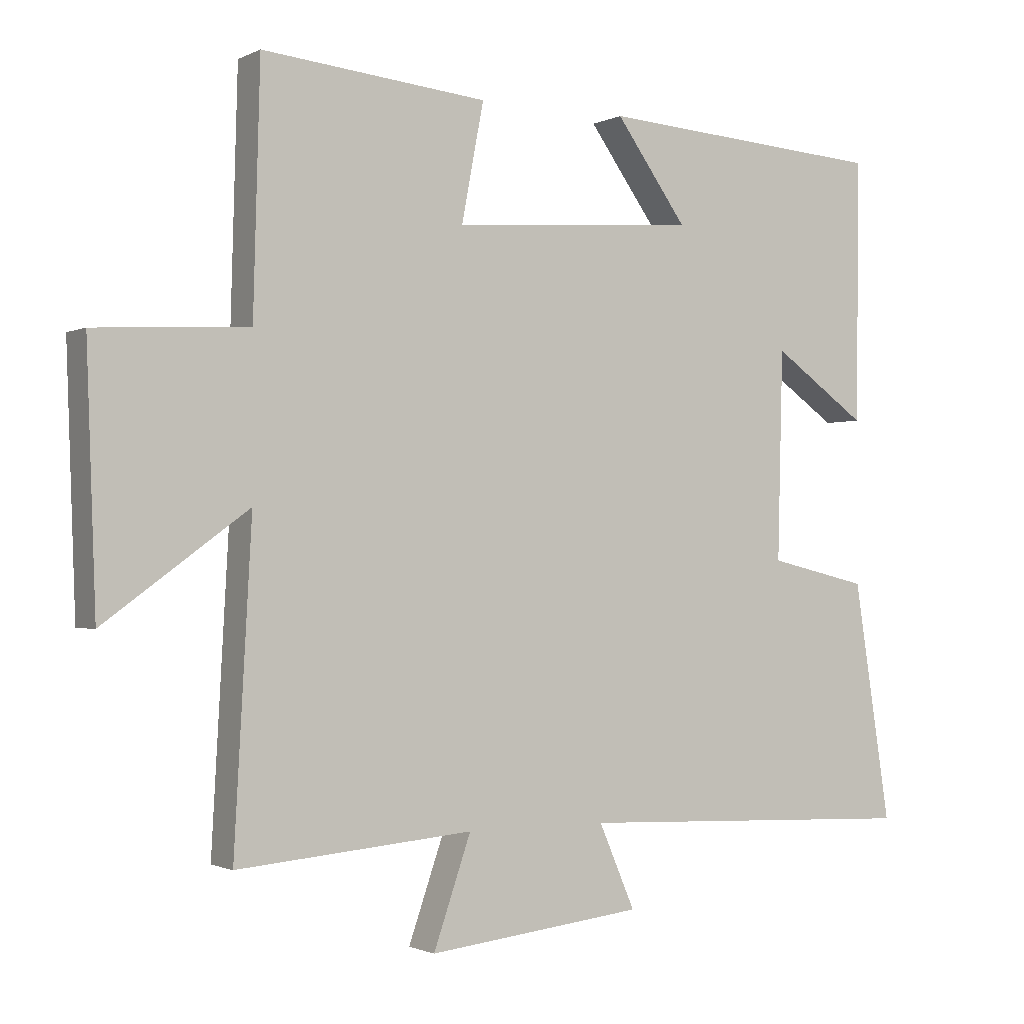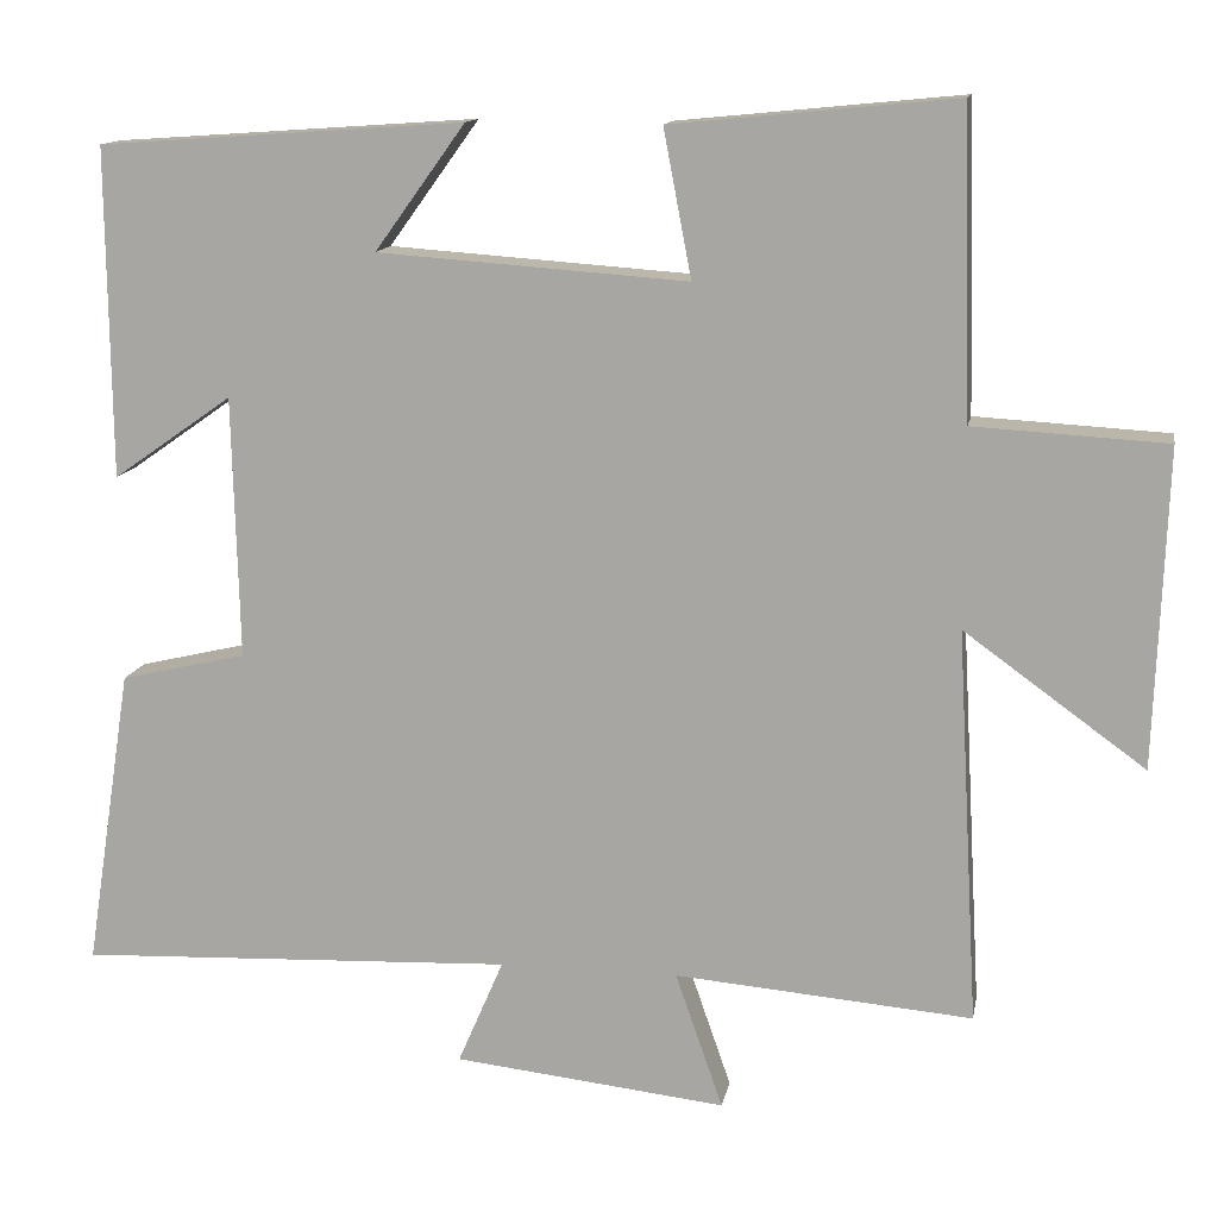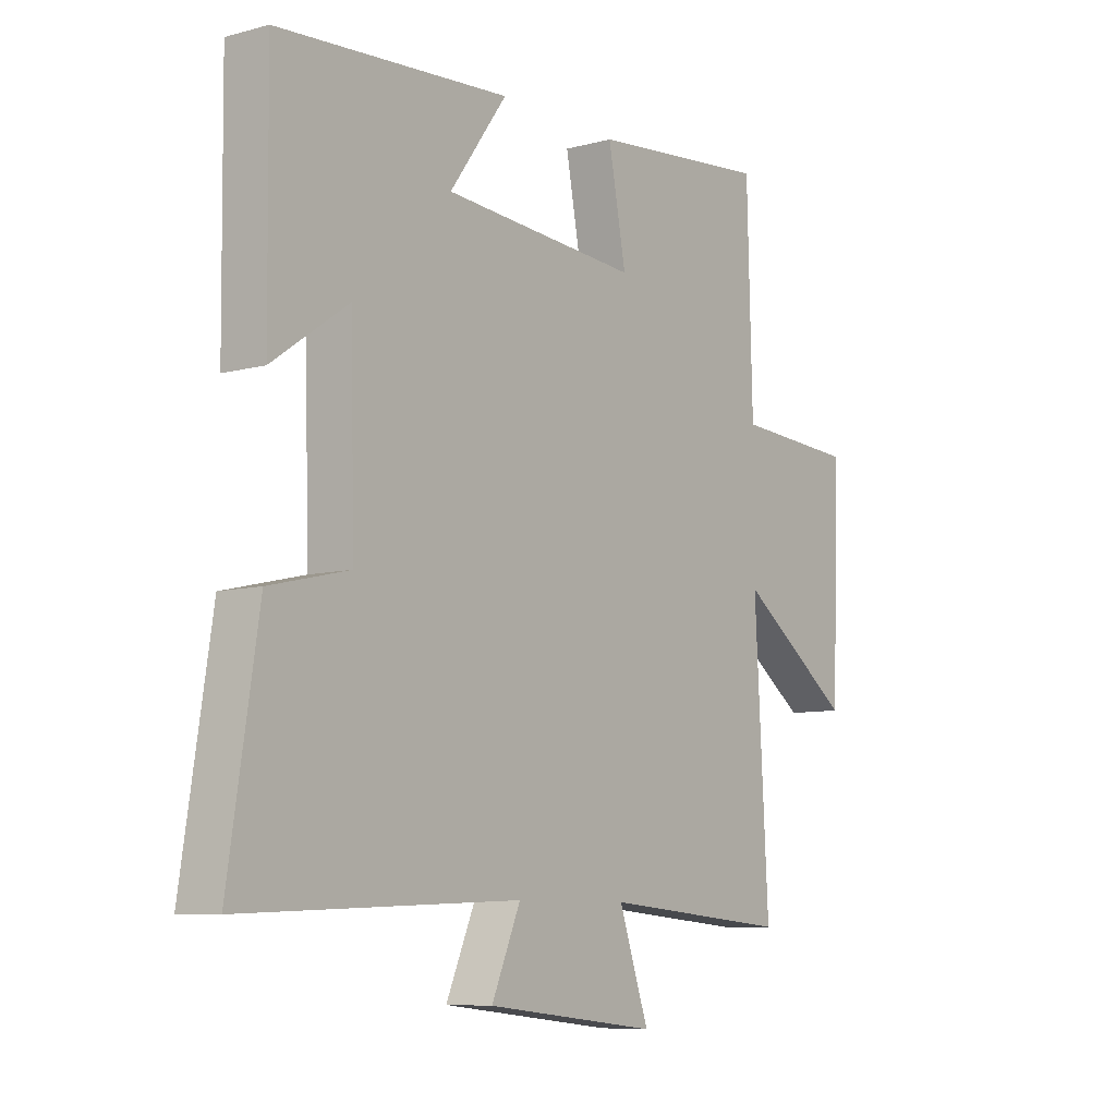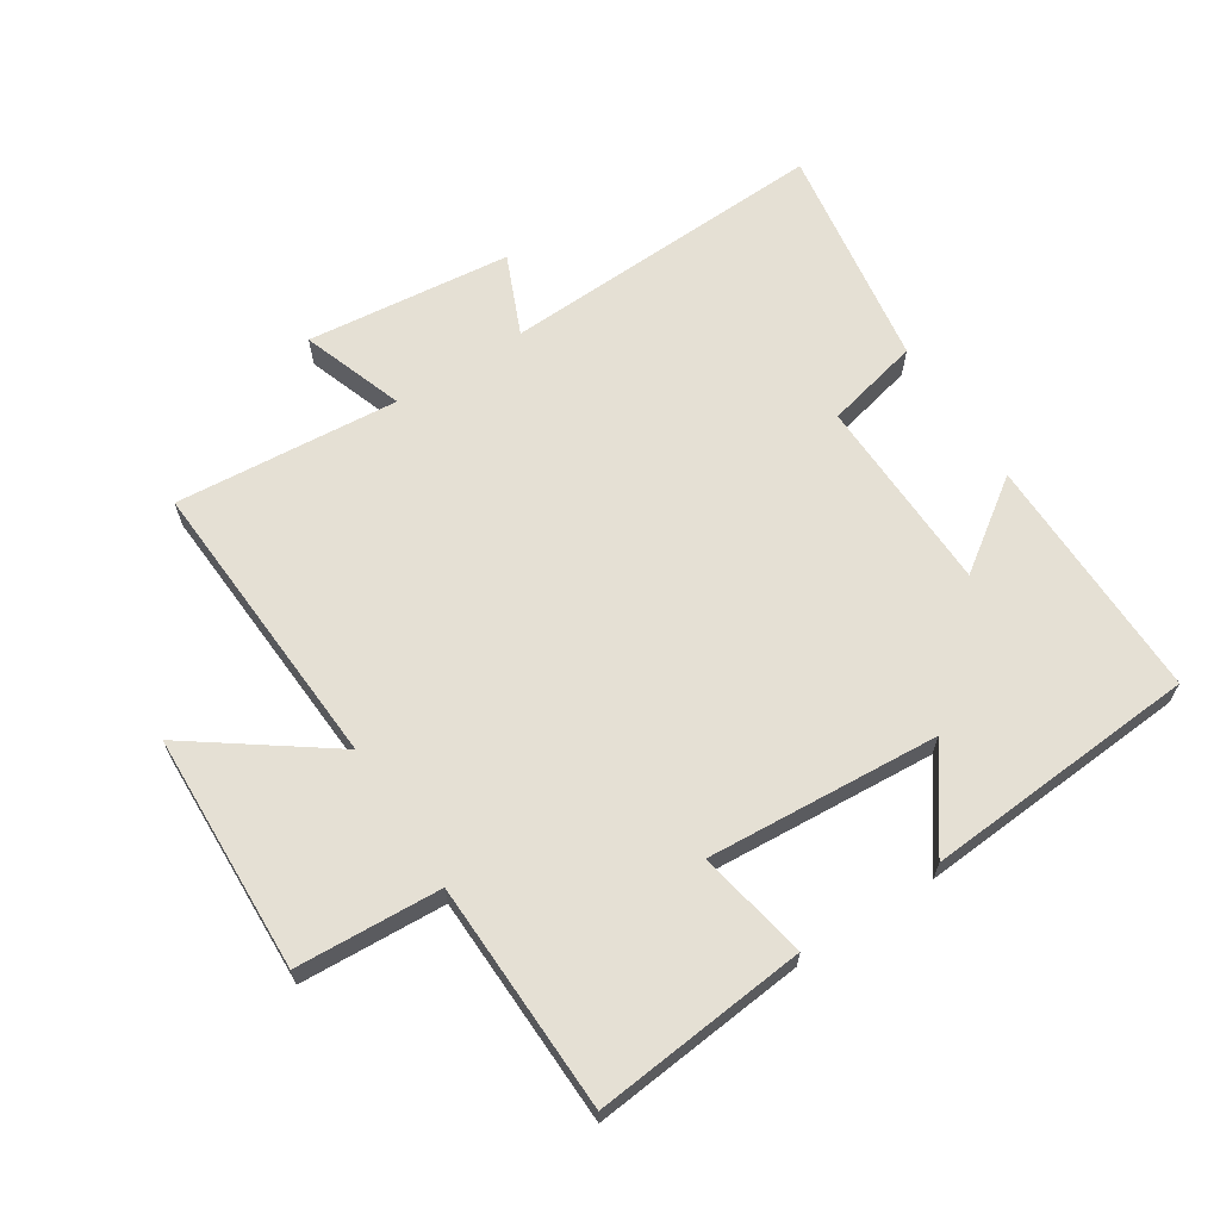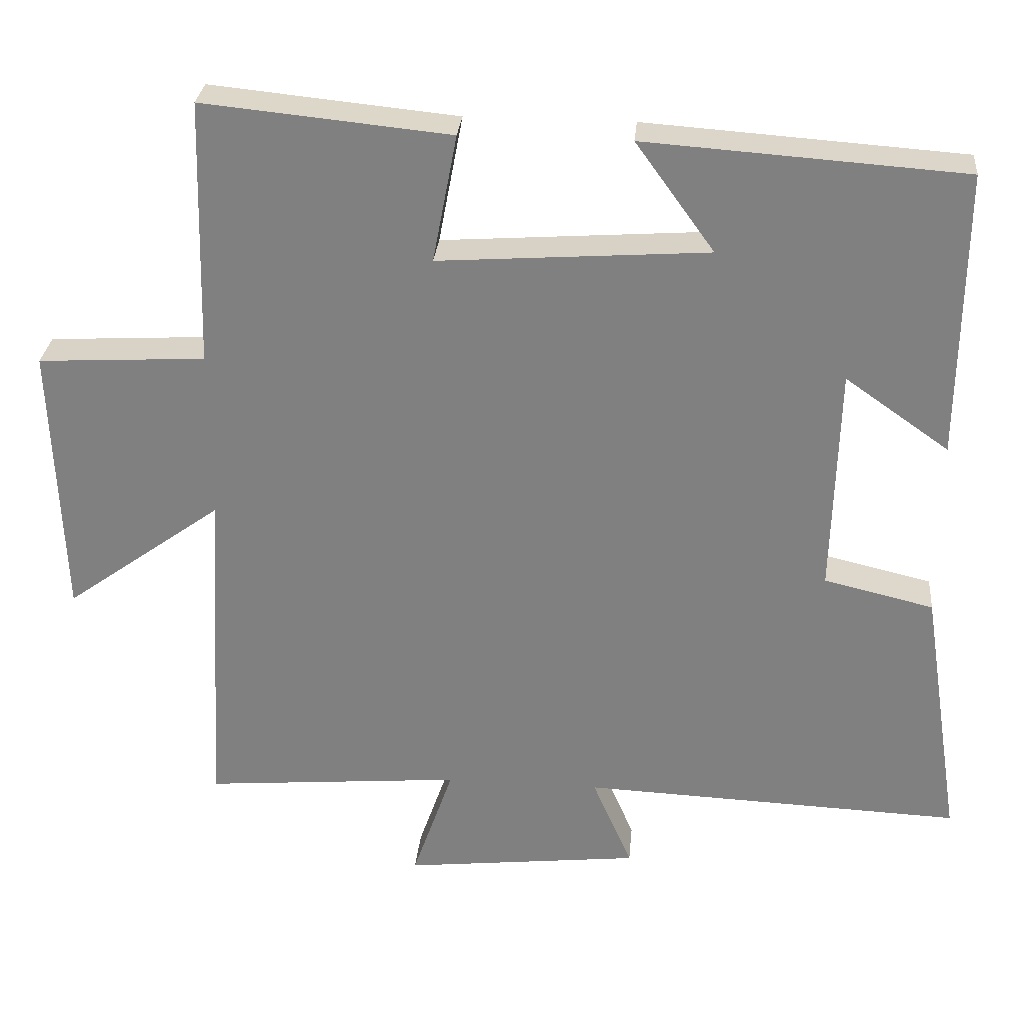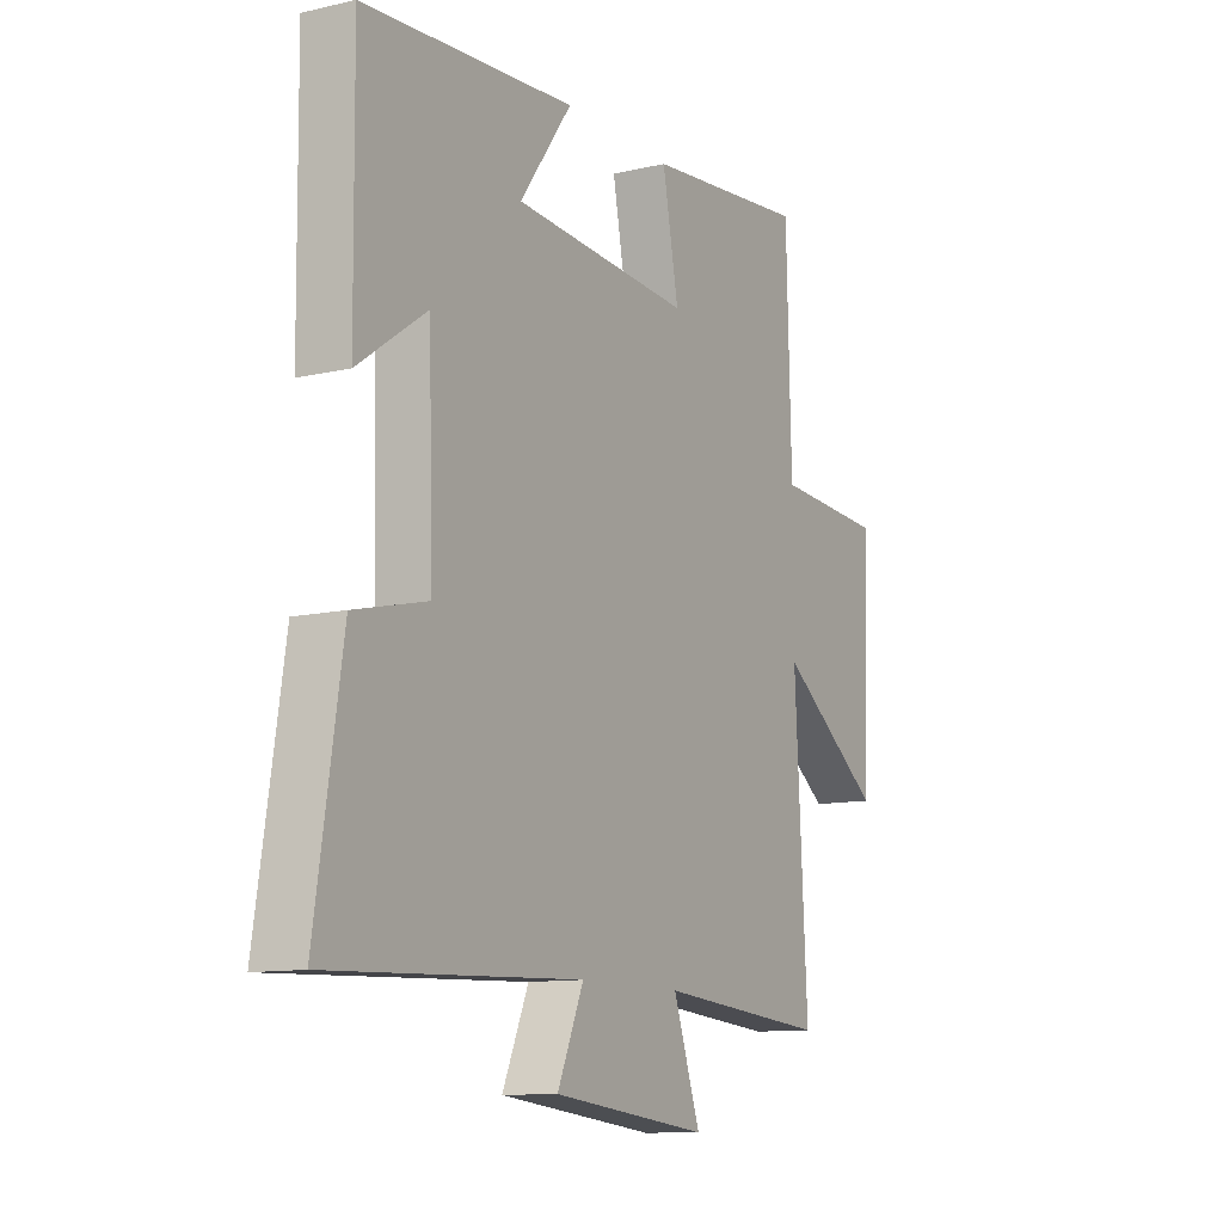
<metadata>
{"format":"obj","ext":"obj","renderer":"f3d","projection":"perspective","resolution":1024,"background":"white","views":[{"elev":-1.3,"azim":-31.1,"up":"+Z"},{"elev":13.1,"azim":-169.7,"up":"+Z"},{"elev":-8.2,"azim":126.6,"up":"+Z"},{"elev":65.2,"azim":-32.9,"up":"+Y"},{"elev":29.1,"azim":5.2,"up":"+Z"},{"elev":-11.1,"azim":119.6,"up":"+Z"}]}
</metadata>
<code>
v 0.555 0.07 -0.521
v 0.038 0.07 -0.5
v 0.092 0.07 -0.625
v -0.23 0.07 -0.661
v -0.174 0.07 -0.5
v -0.526 0.07 -0.53
v -0.5 0.07 -0.063
v -0.714 0.07 -0.218
v -0.728 0.07 0.158
v -0.5 0.07 0.171
v -0.49 0.07 0.533
v -0.154 0.07 0.5
v -0.187 0.07 0.326
v 0.179 0.07 0.352
v 0.072 0.07 0.5
v 0.504 0.07 0.47
v 0.5 0.07 0.08
v 0.359 0.07 0.179
v 0.351 0.07 -0.131
v 0.5 0.07 -0.166
v 0.555 0 -0.521
v 0.038 0 -0.5
v 0.092 0 -0.625
v -0.23 0 -0.661
v -0.174 0 -0.5
v -0.526 0 -0.53
v -0.5 0 -0.063
v -0.714 0 -0.218
v -0.728 0 0.158
v -0.5 0 0.171
v -0.49 0 0.533
v -0.154 0 0.5
v -0.187 0 0.326
v 0.179 0 0.352
v 0.072 0 0.5
v 0.504 0 0.47
v 0.5 0 0.08
v 0.359 0 0.179
v 0.351 0 -0.131
v 0.5 0 -0.166
f 19 20 1 2
f 18 19 2
f 16 17 18
f 15 16 18
f 14 15 18
f 13 14 18 2
f 10 11 12 13
f 10 13 2
f 7 8 9 10
f 7 10 2 3
f 5 6 7
f 5 7 3
f 3 4 5
f 22 21 40 39
f 22 39 38
f 38 37 36
f 38 36 35
f 38 35 34
f 22 38 34 33
f 33 32 31 30
f 22 33 30
f 30 29 28 27
f 23 22 30 27
f 27 26 25
f 23 27 25
f 25 24 23
f 1 21 22 2
f 2 22 23 3
f 3 23 24 4
f 4 24 25 5
f 5 25 26 6
f 6 26 27 7
f 7 27 28 8
f 8 28 29 9
f 9 29 30 10
f 10 30 31 11
f 11 31 32 12
f 12 32 33 13
f 13 33 34 14
f 14 34 35 15
f 15 35 36 16
f 16 36 37 17
f 17 37 38 18
f 18 38 39 19
f 19 39 40 20
f 20 40 21 1

</code>
